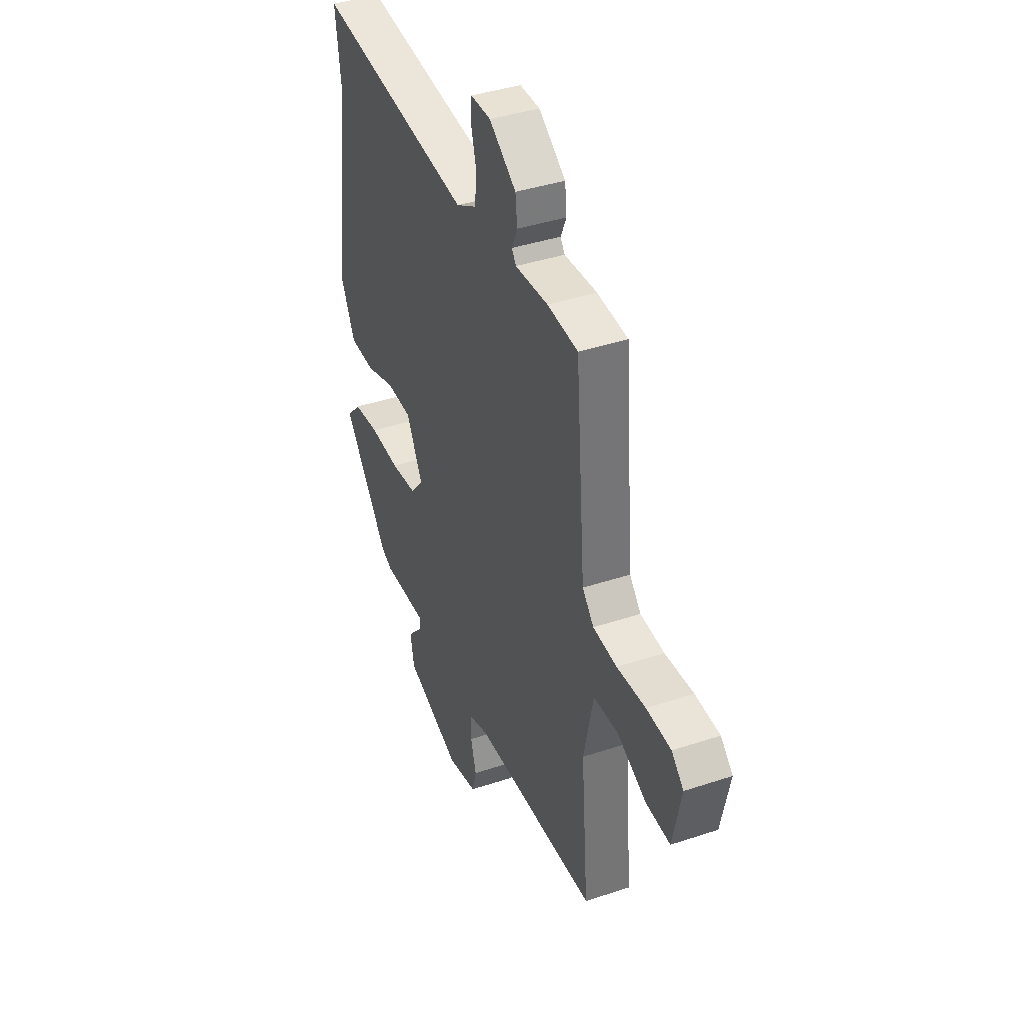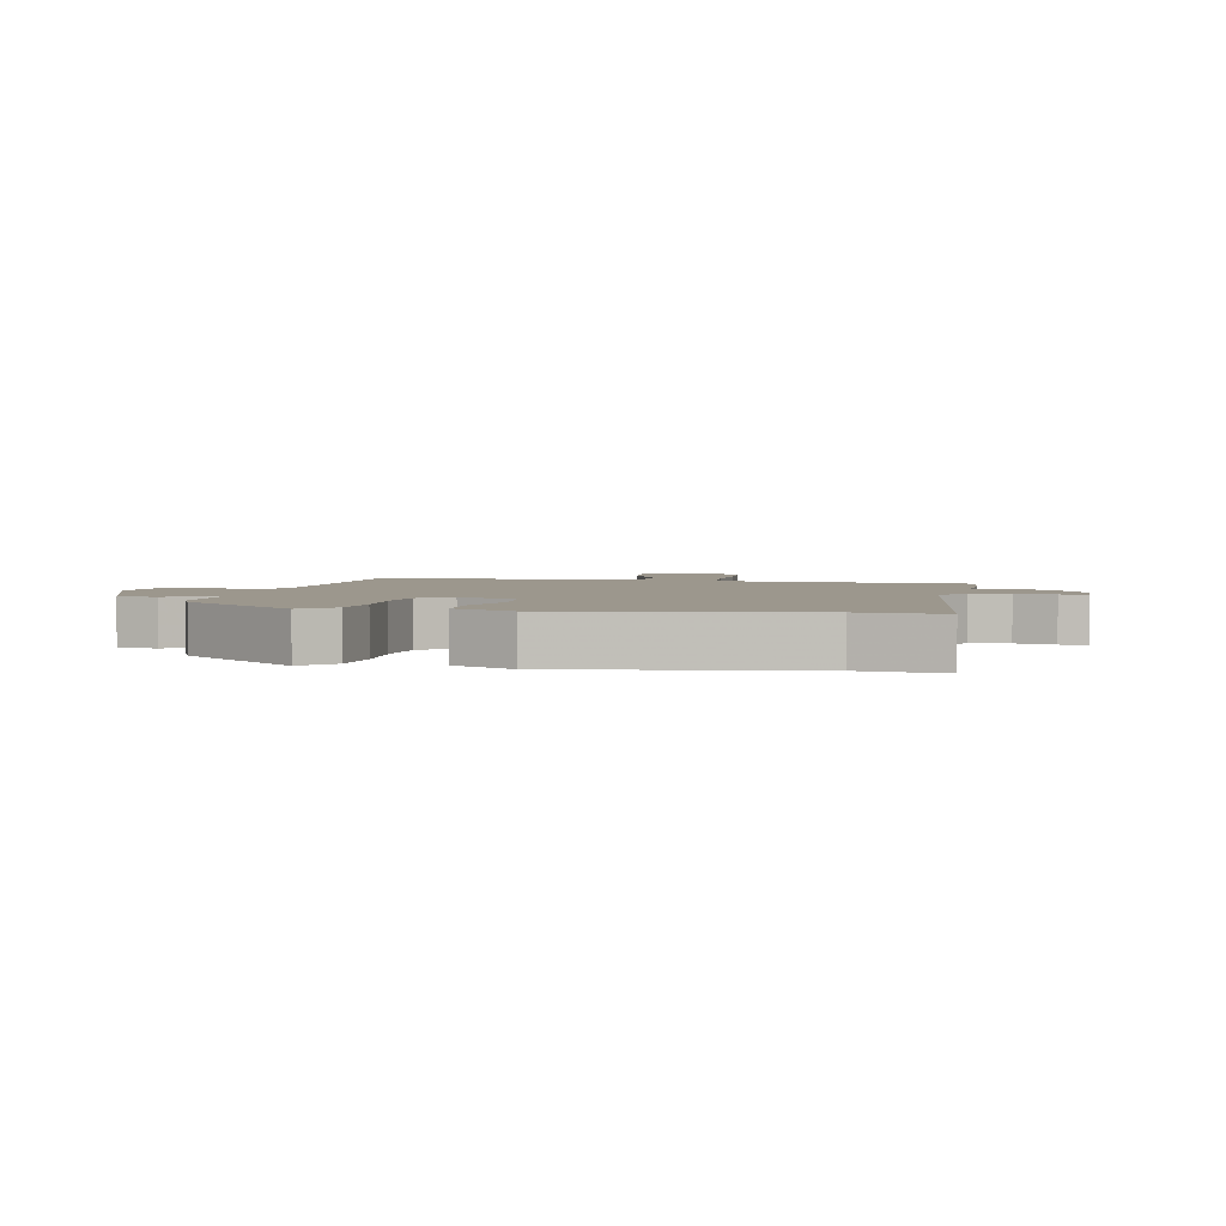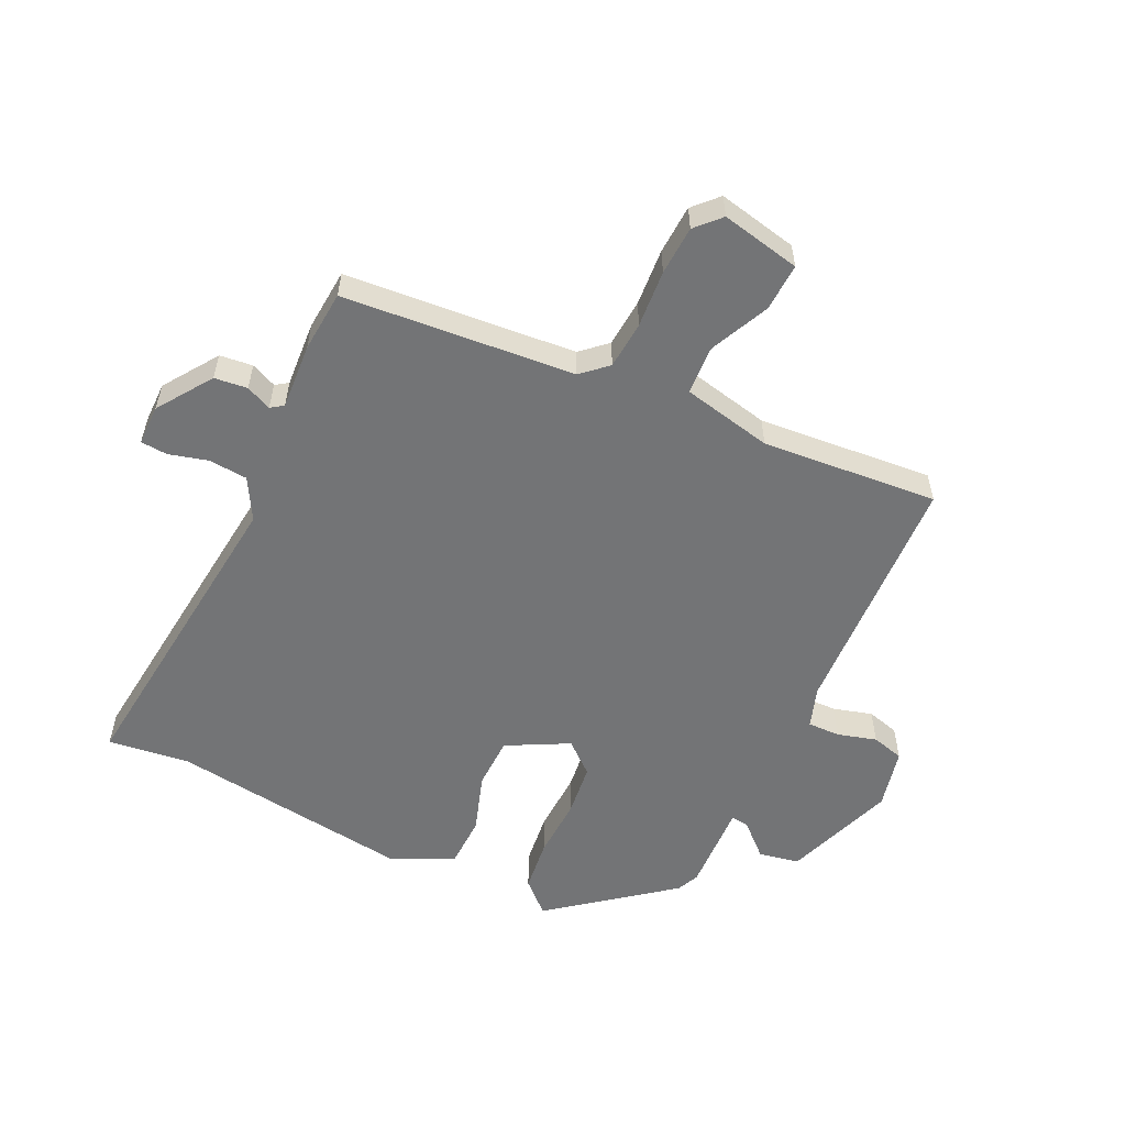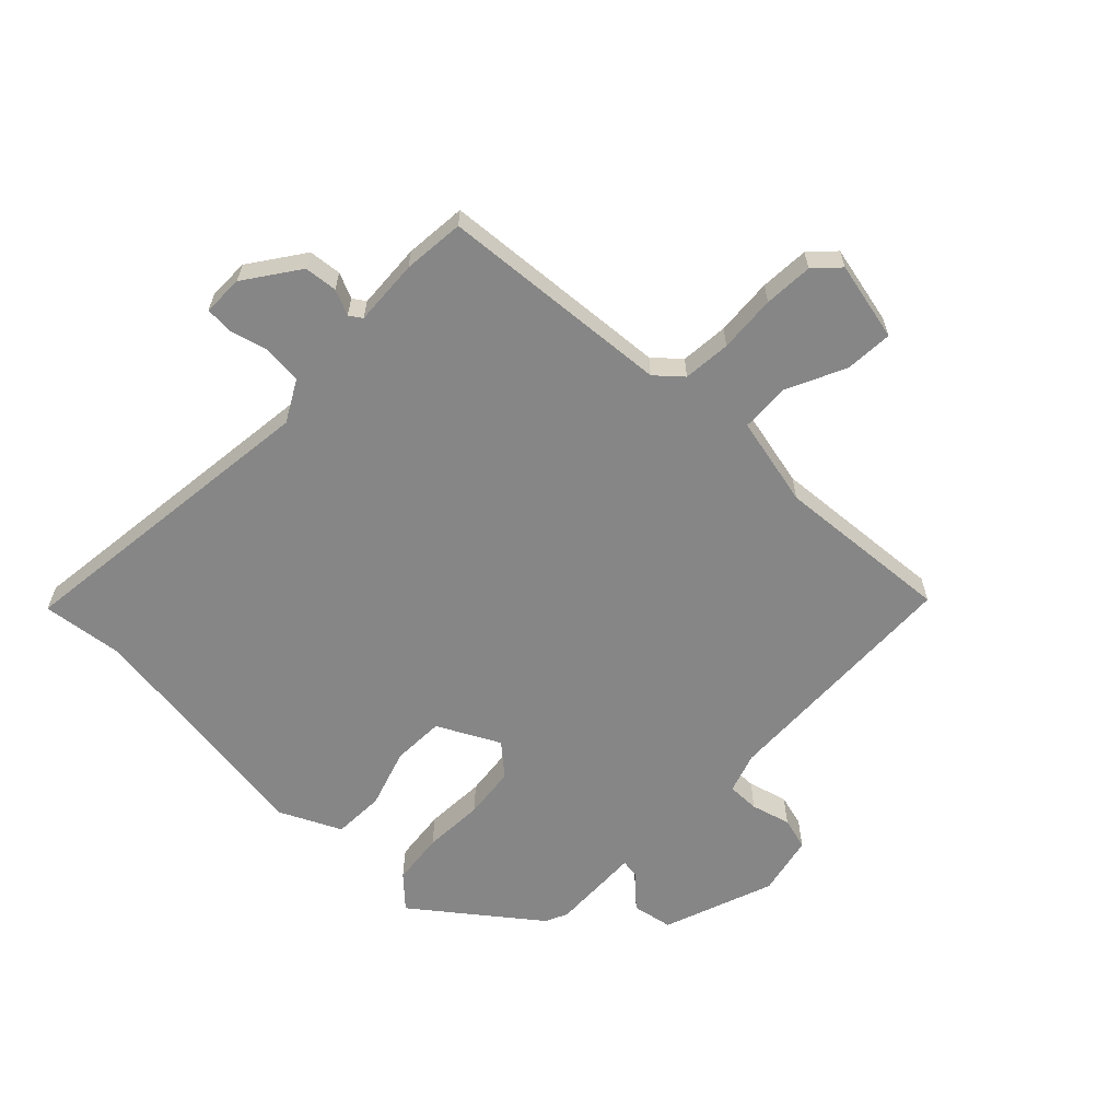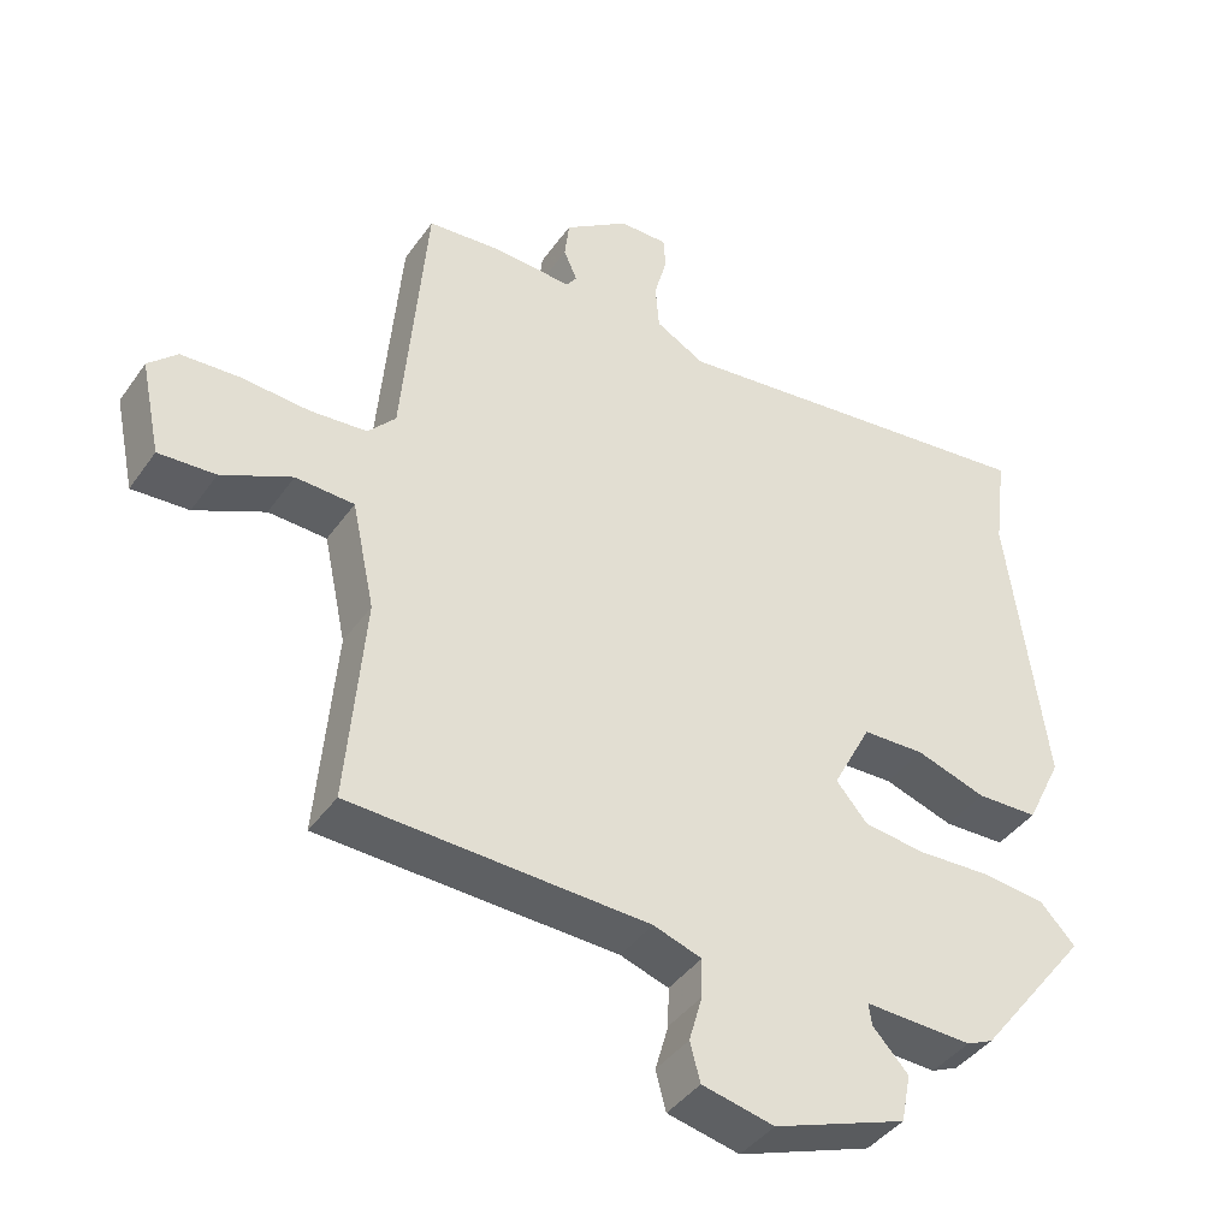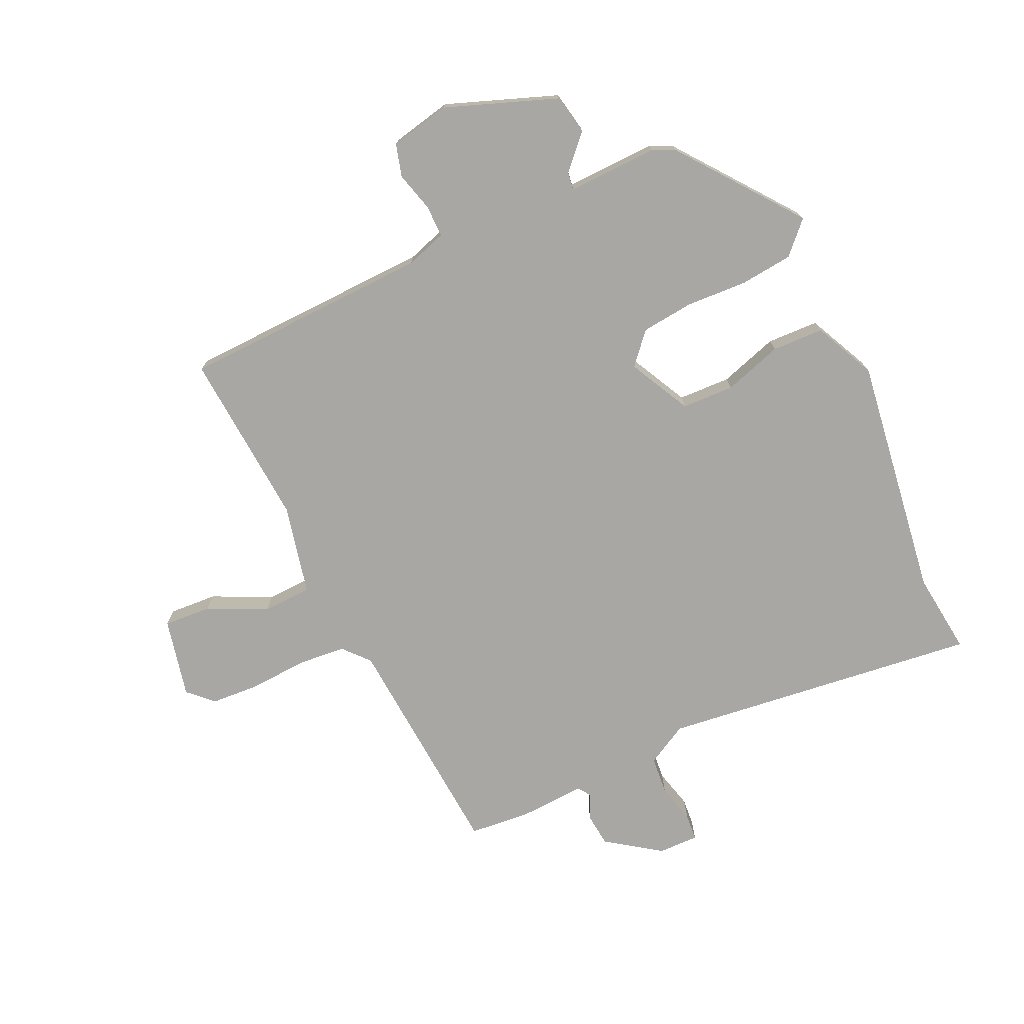
<metadata>
{"format":"obj","ext":"obj","renderer":"f3d","projection":"perspective","resolution":1024,"background":"white","views":[{"elev":39.9,"azim":67.6,"up":"+Z"},{"elev":2.9,"azim":-78.9,"up":"+Y"},{"elev":-56.2,"azim":64.5,"up":"+Y"},{"elev":-62.2,"azim":45.4,"up":"+Y"},{"elev":-40.9,"azim":148.1,"up":"+Z"},{"elev":-74.6,"azim":-155.8,"up":"+Y"}]}
</metadata>
<code>
v 0.497 0.07 -0.464
v 0.095 0.07 -0.482
v 0.03 0.07 -0.504
v 0.031 0.07 -0.556
v 0.049 0.07 -0.619
v 0.035 0.07 -0.671
v -0.062 0.07 -0.693
v -0.241 0.07 -0.629
v -0.254 0.07 -0.564
v -0.206 0.07 -0.512
v -0.202 0.07 -0.483
v -0.347 0.07 -0.489
v -0.383 0.07 -0.473
v -0.533 0.07 -0.282
v -0.486 0.07 -0.232
v -0.401 0.07 -0.222
v -0.303 0.07 -0.226
v -0.219 0.07 -0.216
v -0.176 0.07 -0.166
v -0.228 0.07 -0.067
v -0.312 0.07 -0.065
v -0.406 0.07 -0.096
v -0.489 0.07 -0.094
v -0.537 0.07 0.004
v -0.486 0.07 0.395
v -0.503 0.07 0.527
v 0.01 0.07 0.471
v 0.076 0.07 0.508
v 0.081 0.07 0.57
v 0.064 0.07 0.633
v 0.067 0.07 0.676
v 0.132 0.07 0.676
v 0.219 0.07 0.616
v 0.225 0.07 0.563
v 0.207 0.07 0.522
v 0.221 0.07 0.502
v 0.327 0.07 0.509
v 0.426 0.07 0.501
v 0.458 0.07 0.129
v 0.495 0.07 0.088
v 0.572 0.07 0.082
v 0.664 0.07 0.089
v 0.743 0.07 0.085
v 0.782 0.07 0.048
v 0.755 0.07 -0.08
v 0.678 0.07 -0.076
v 0.583 0.07 -0.032
v 0.504 0.07 -0.036
v 0.473 0.07 -0.181
v 0.497 0 -0.464
v 0.095 0 -0.482
v 0.03 0 -0.504
v 0.031 0 -0.556
v 0.049 0 -0.619
v 0.035 0 -0.671
v -0.062 0 -0.693
v -0.241 0 -0.629
v -0.254 0 -0.564
v -0.206 0 -0.512
v -0.202 0 -0.483
v -0.347 0 -0.489
v -0.383 0 -0.473
v -0.533 0 -0.282
v -0.486 0 -0.232
v -0.401 0 -0.222
v -0.303 0 -0.226
v -0.219 0 -0.216
v -0.176 0 -0.166
v -0.228 0 -0.067
v -0.312 0 -0.065
v -0.406 0 -0.096
v -0.489 0 -0.094
v -0.537 0 0.004
v -0.486 0 0.395
v -0.503 0 0.527
v 0.01 0 0.471
v 0.076 0 0.508
v 0.081 0 0.57
v 0.064 0 0.633
v 0.067 0 0.676
v 0.132 0 0.676
v 0.219 0 0.616
v 0.225 0 0.563
v 0.207 0 0.522
v 0.221 0 0.502
v 0.327 0 0.509
v 0.426 0 0.501
v 0.458 0 0.129
v 0.495 0 0.088
v 0.572 0 0.082
v 0.664 0 0.089
v 0.743 0 0.085
v 0.782 0 0.048
v 0.755 0 -0.08
v 0.678 0 -0.076
v 0.583 0 -0.032
v 0.504 0 -0.036
v 0.473 0 -0.181
f 45 46 47
f 44 45 47
f 43 44 47
f 42 43 47
f 41 42 47
f 40 41 47 48
f 39 40 48 49
f 38 39 49
f 37 38 49
f 36 37 49
f 33 34 35
f 32 33 35
f 31 32 35
f 30 31 35
f 29 30 35
f 49 1 2
f 36 49 2
f 35 36 2
f 29 35 2
f 28 29 2
f 25 26 27
f 24 25 27
f 23 24 27
f 22 23 27
f 21 22 27
f 20 21 27 28
f 15 16 17
f 14 15 17
f 13 14 17
f 12 13 17
f 11 12 17
f 11 17 18
f 8 9 10
f 7 8 10
f 6 7 10
f 5 6 10
f 4 5 10
f 3 4 10 11
f 28 2 3
f 20 28 3
f 19 20 3
f 3 11 18 19
f 96 95 94
f 96 94 93
f 96 93 92
f 96 92 91
f 96 91 90
f 97 96 90 89
f 98 97 89 88
f 98 88 87
f 98 87 86
f 98 86 85
f 84 83 82
f 84 82 81
f 84 81 80
f 84 80 79
f 84 79 78
f 51 50 98
f 51 98 85
f 51 85 84
f 51 84 78
f 51 78 77
f 76 75 74
f 76 74 73
f 76 73 72
f 76 72 71
f 76 71 70
f 77 76 70 69
f 66 65 64
f 66 64 63
f 66 63 62
f 66 62 61
f 66 61 60
f 67 66 60
f 59 58 57
f 59 57 56
f 59 56 55
f 59 55 54
f 59 54 53
f 60 59 53 52
f 52 51 77
f 52 77 69
f 52 69 68
f 68 67 60 52
f 1 50 51 2
f 2 51 52 3
f 3 52 53 4
f 4 53 54 5
f 5 54 55 6
f 6 55 56 7
f 7 56 57 8
f 8 57 58 9
f 9 58 59 10
f 10 59 60 11
f 11 60 61 12
f 12 61 62 13
f 13 62 63 14
f 14 63 64 15
f 15 64 65 16
f 16 65 66 17
f 17 66 67 18
f 18 67 68 19
f 19 68 69 20
f 20 69 70 21
f 21 70 71 22
f 22 71 72 23
f 23 72 73 24
f 24 73 74 25
f 25 74 75 26
f 26 75 76 27
f 27 76 77 28
f 28 77 78 29
f 29 78 79 30
f 30 79 80 31
f 31 80 81 32
f 32 81 82 33
f 33 82 83 34
f 34 83 84 35
f 35 84 85 36
f 36 85 86 37
f 37 86 87 38
f 38 87 88 39
f 39 88 89 40
f 40 89 90 41
f 41 90 91 42
f 42 91 92 43
f 43 92 93 44
f 44 93 94 45
f 45 94 95 46
f 46 95 96 47
f 47 96 97 48
f 48 97 98 49
f 49 98 50 1

</code>
